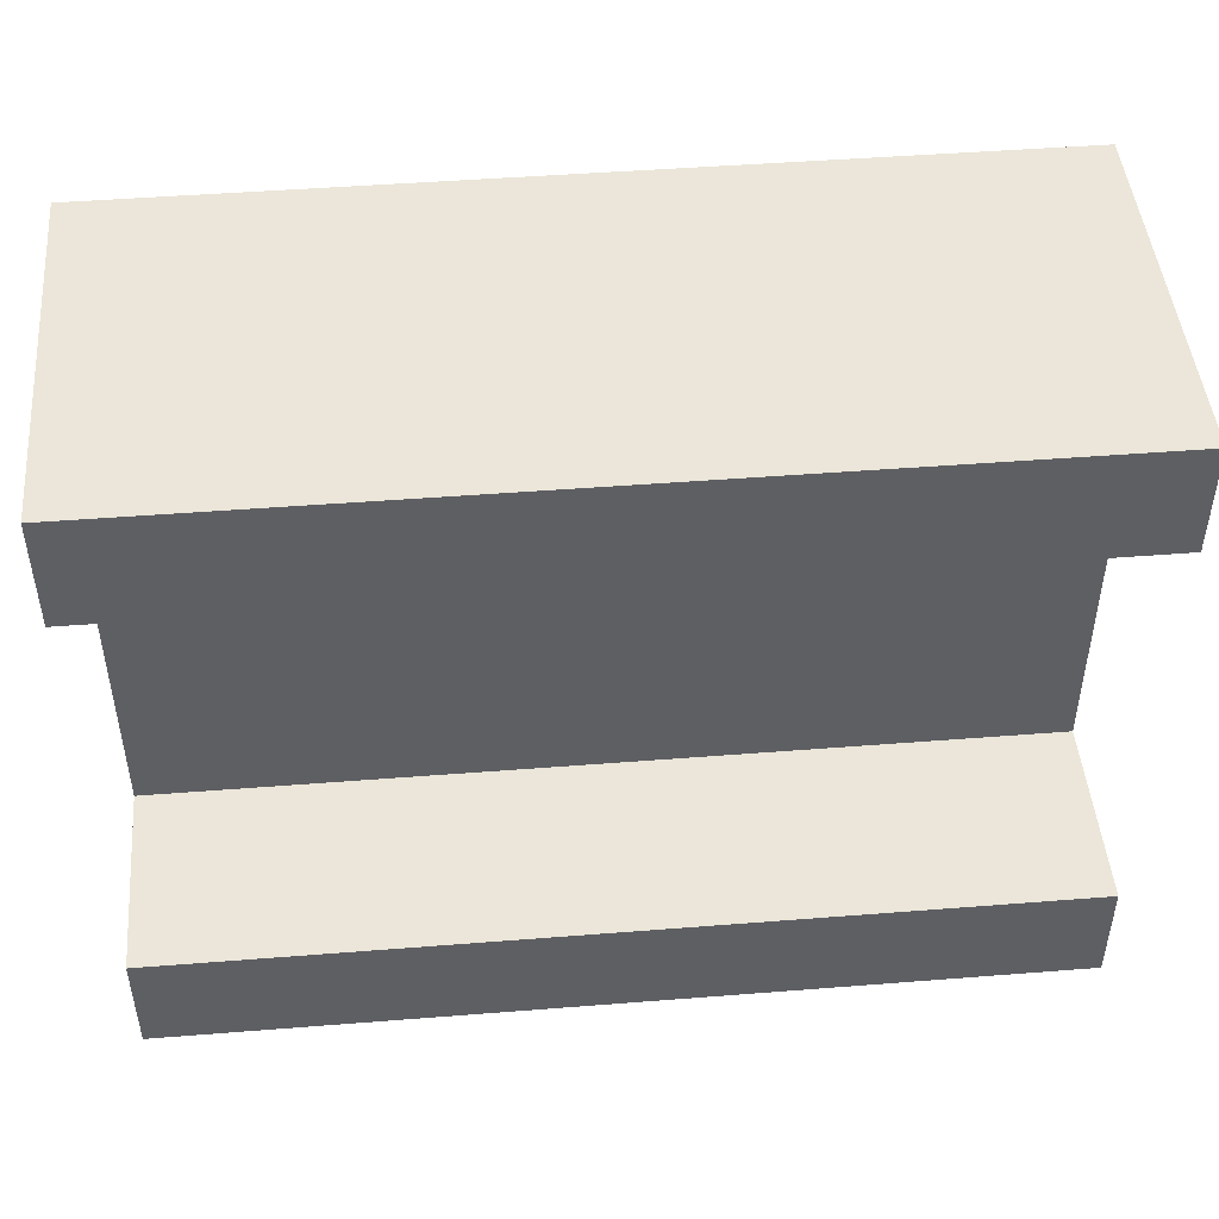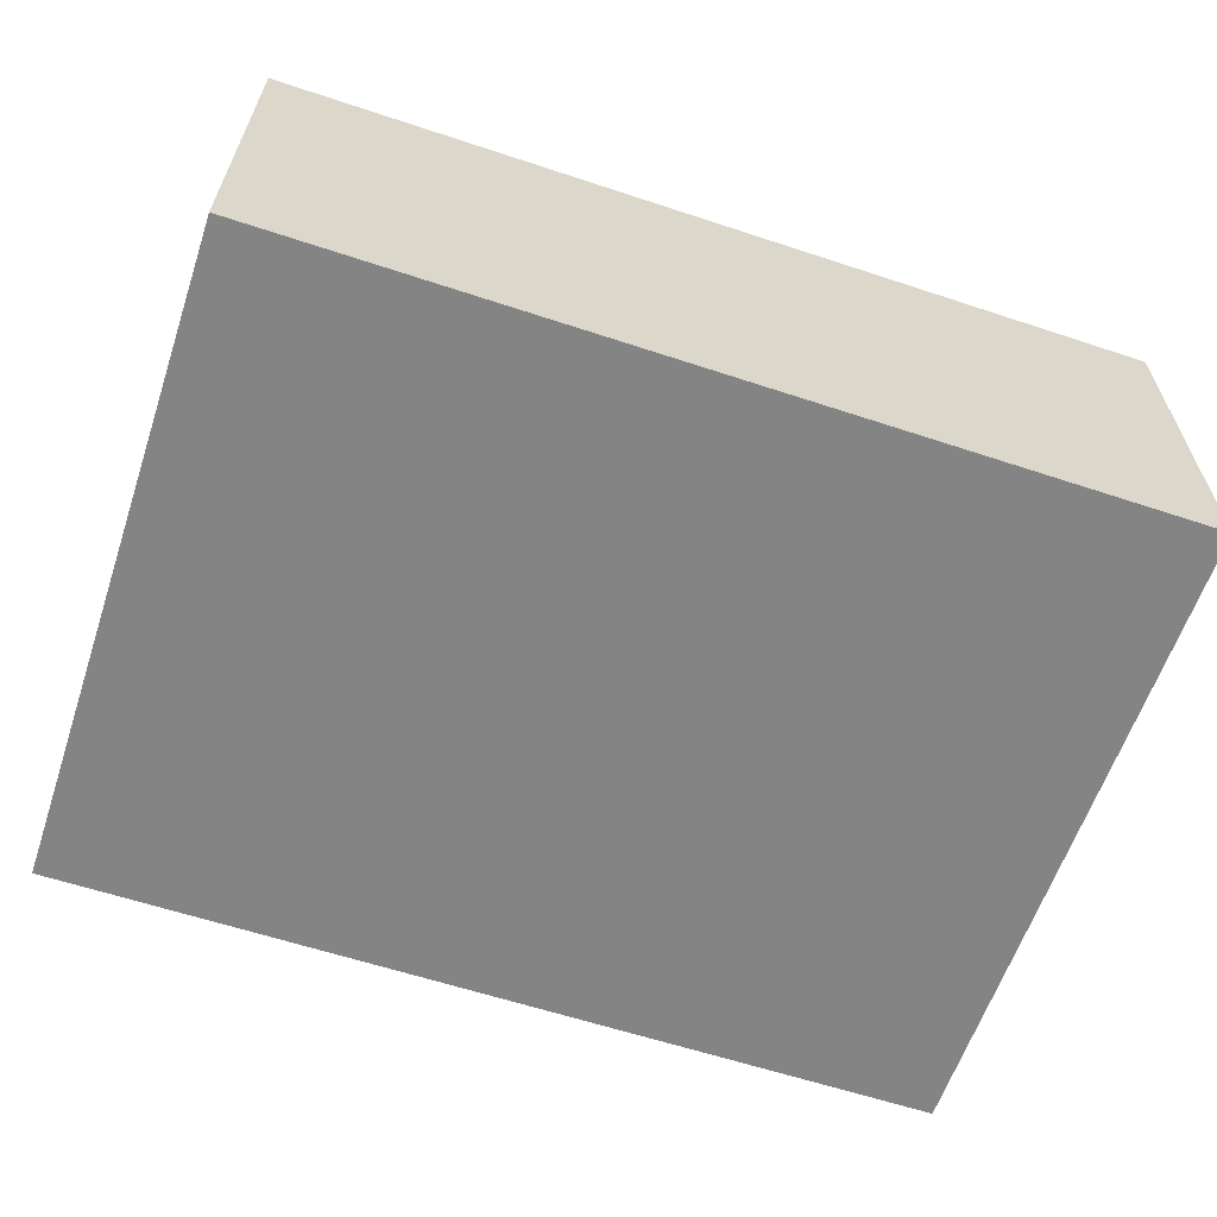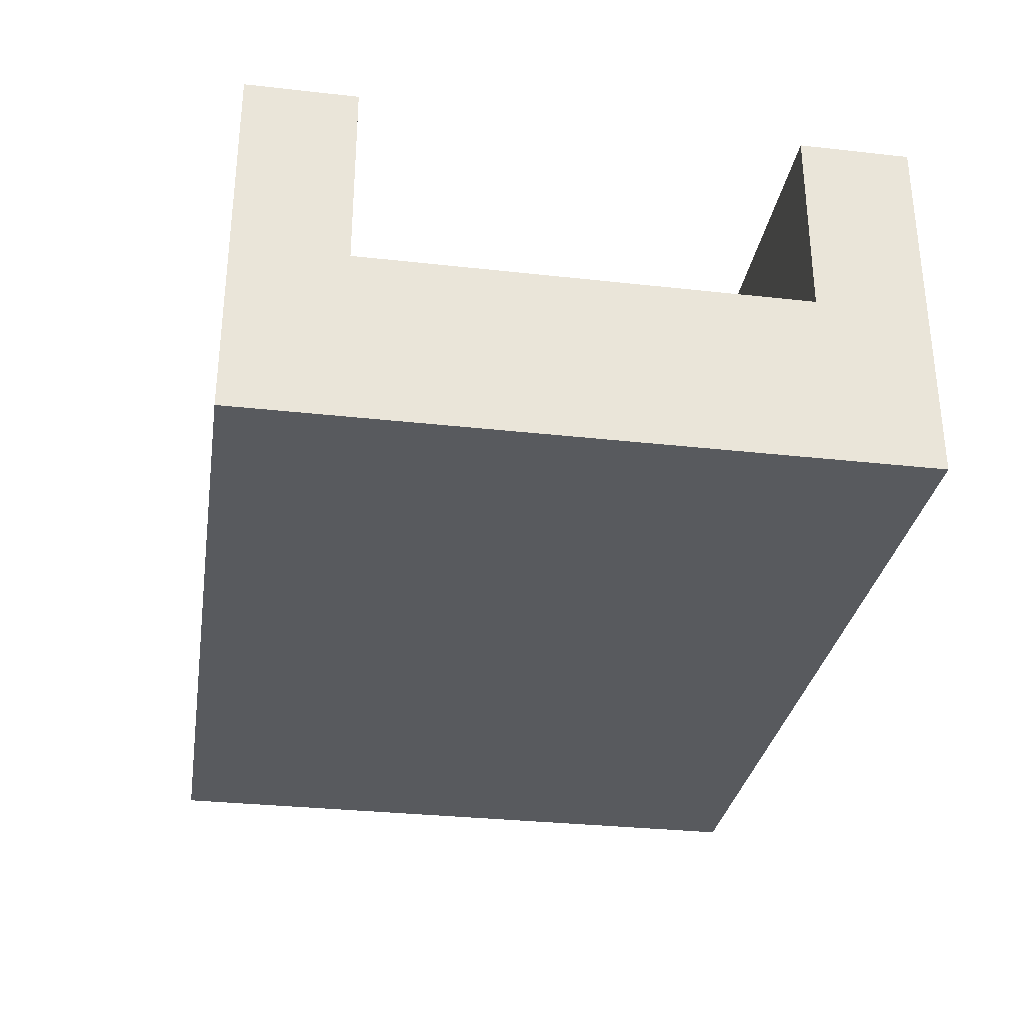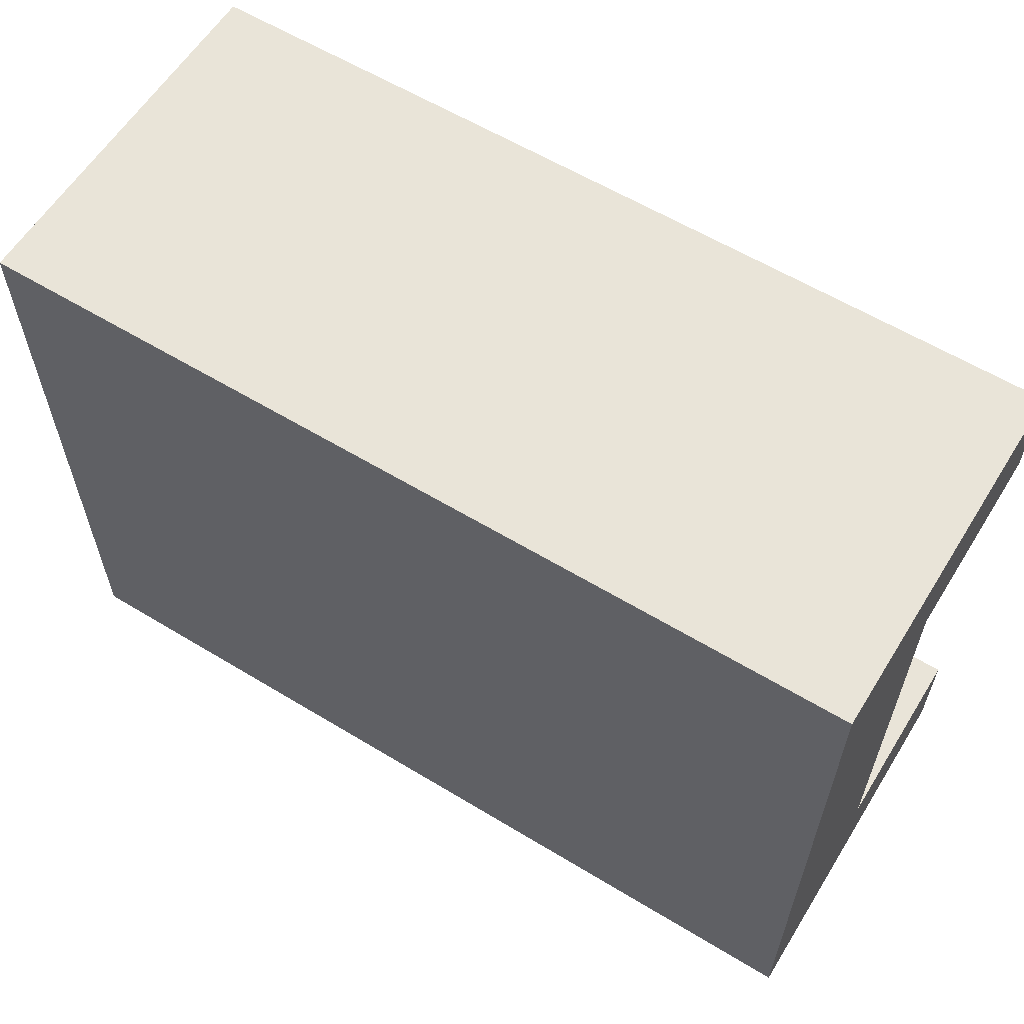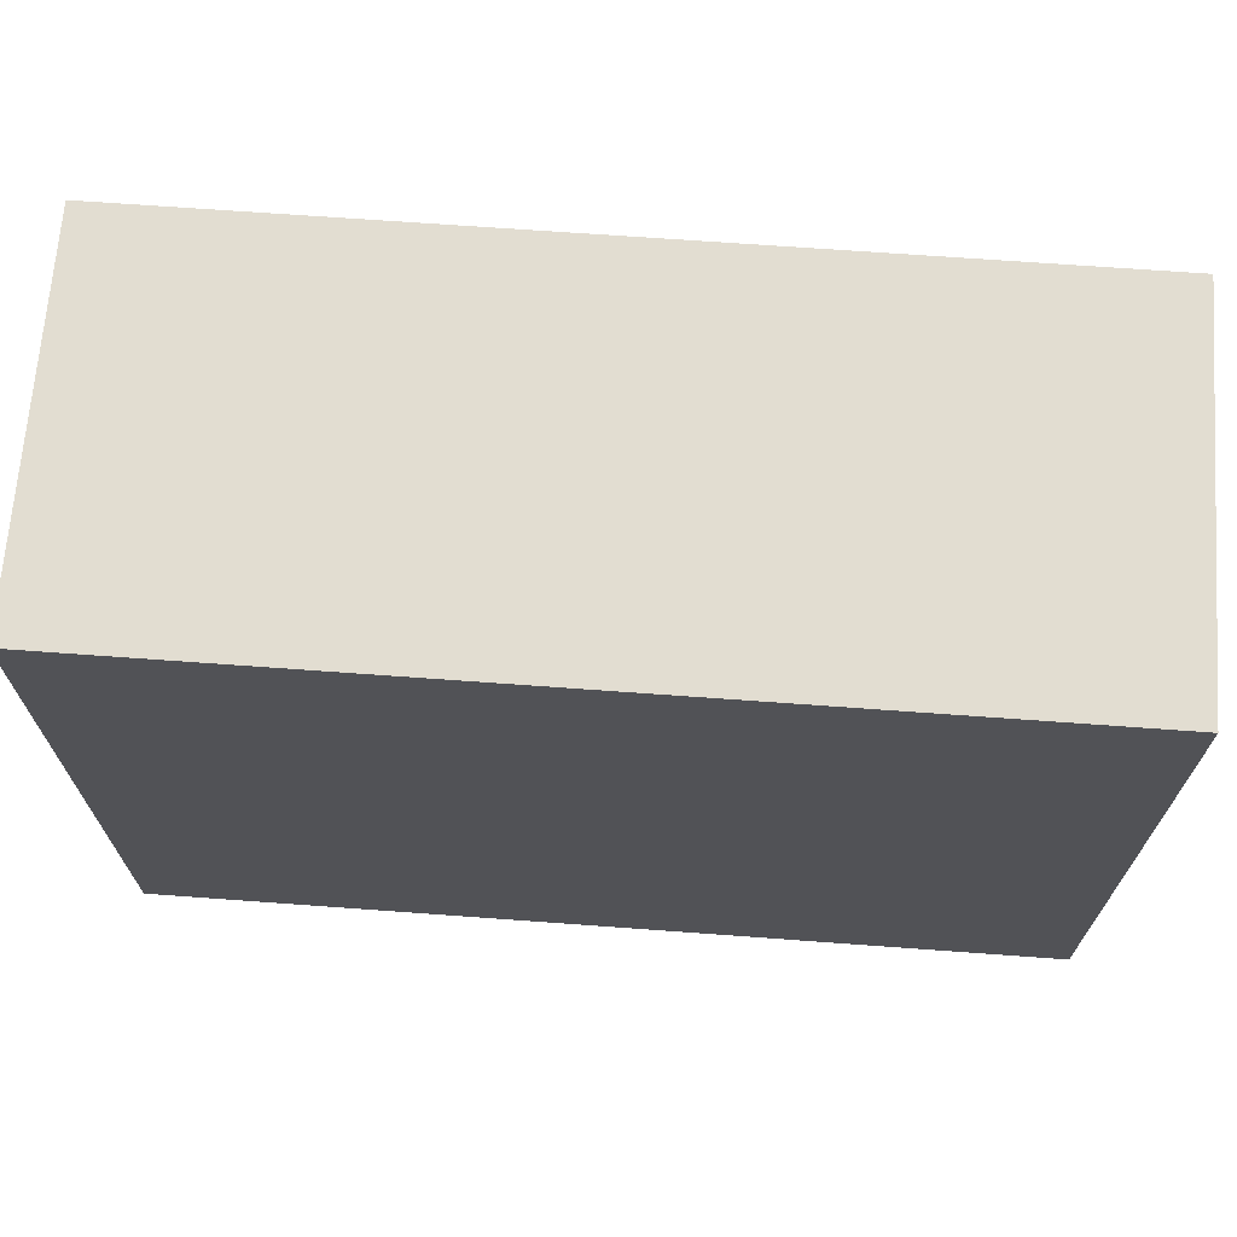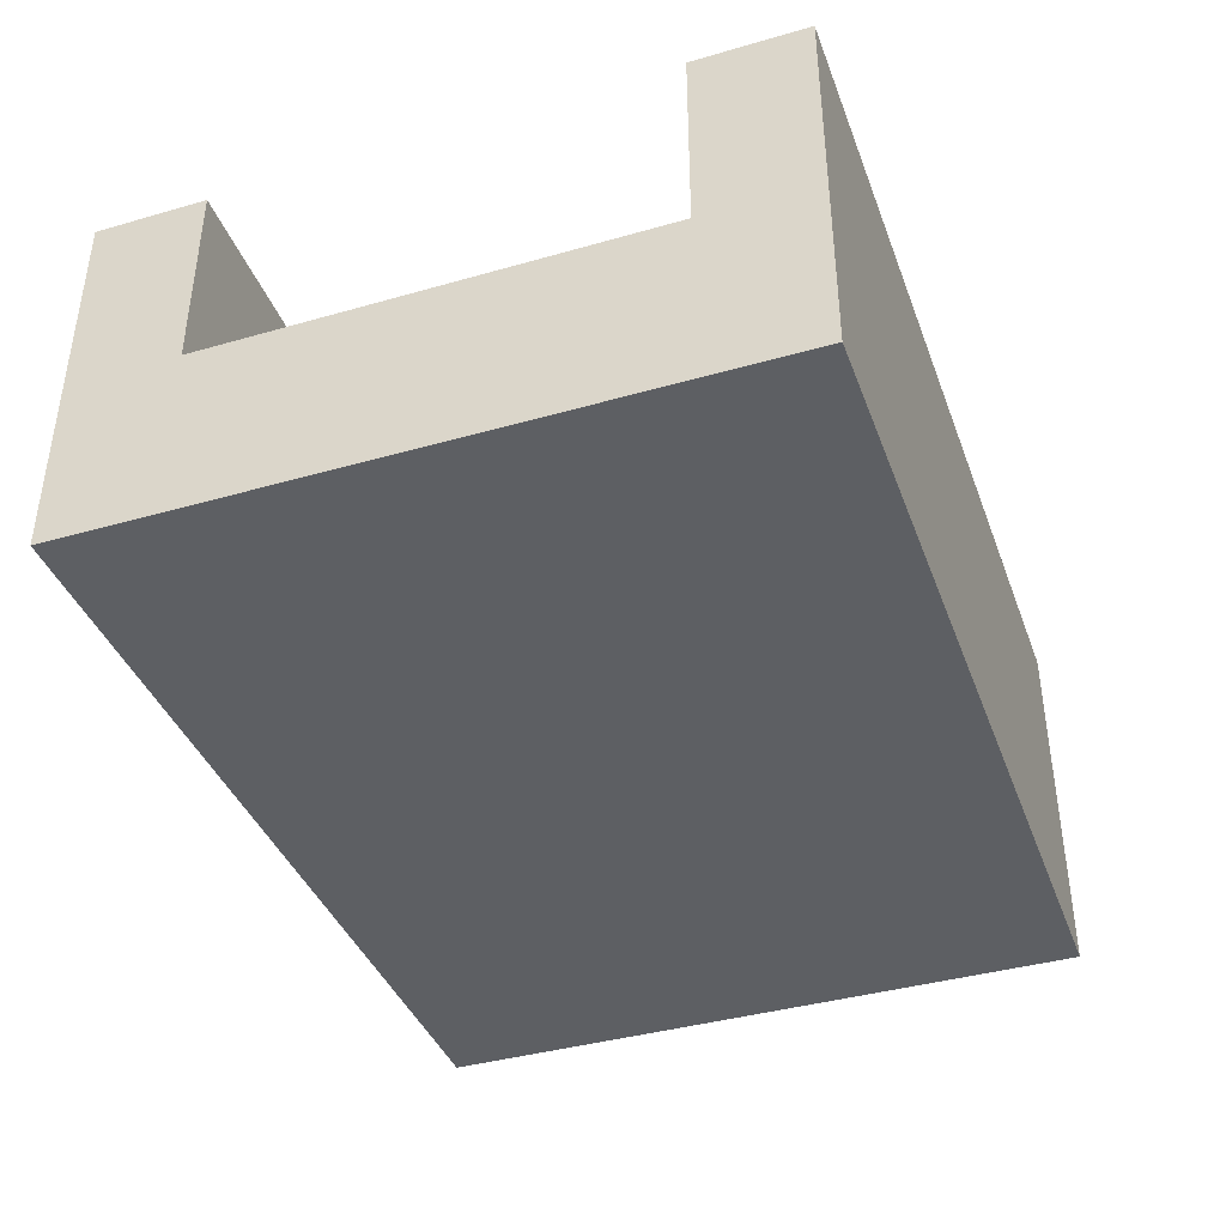
<metadata>
{"format":"obj","ext":"obj","renderer":"f3d","projection":"perspective","resolution":1024,"background":"white","views":[{"elev":47.0,"azim":174.9,"up":"+Z"},{"elev":-61.4,"azim":-18.6,"up":"+Y"},{"elev":-31.0,"azim":80.9,"up":"+Y"},{"elev":60.1,"azim":31.8,"up":"+Z"},{"elev":68.6,"azim":4.2,"up":"+Z"},{"elev":-39.8,"azim":109.5,"up":"+Y"}]}
</metadata>
<code>
o roadTile_228
v 3 1.26 0
v 0 1.26 0
v 0 0 0
v 3 0 -0
v 0 1.26 -0.375
v 3 1.26 -0.375
v 0 0 -2.25
v 0 0.6 -0.375
v 0 0.3 -0.375
v 0 0.3 -1.875
v 0 0.6 -1.875
v 0 1.26 -1.875
v 0 1.26 -2.25
v 3 0 -2.25
v 3 1.26 -2.25
v 3 1.26 -1.875
v 3 0.6 -1.875
v 3 0.3 -1.875
v 3 0.3 -0.375
v 3 0.6 -0.375
f 7 3 10
f 4 14 19
f 6 5 2 1
f 7 14 4 3
f 3 2 8
f 2 5 8
f 8 9 3
f 12 13 11
f 13 7 11
f 10 11 7
f 3 9 10
f 7 13 15 14
f 14 15 17
f 15 16 17
f 17 18 14
f 6 1 20
f 1 4 20
f 19 20 4
f 14 18 19
f 12 16 15 13
f 12 11 17 16
f 6 20 8 5
f 4 1 2 3
f 20 17 11 8
f 8 11 10 9
f 17 20 19 18

</code>
